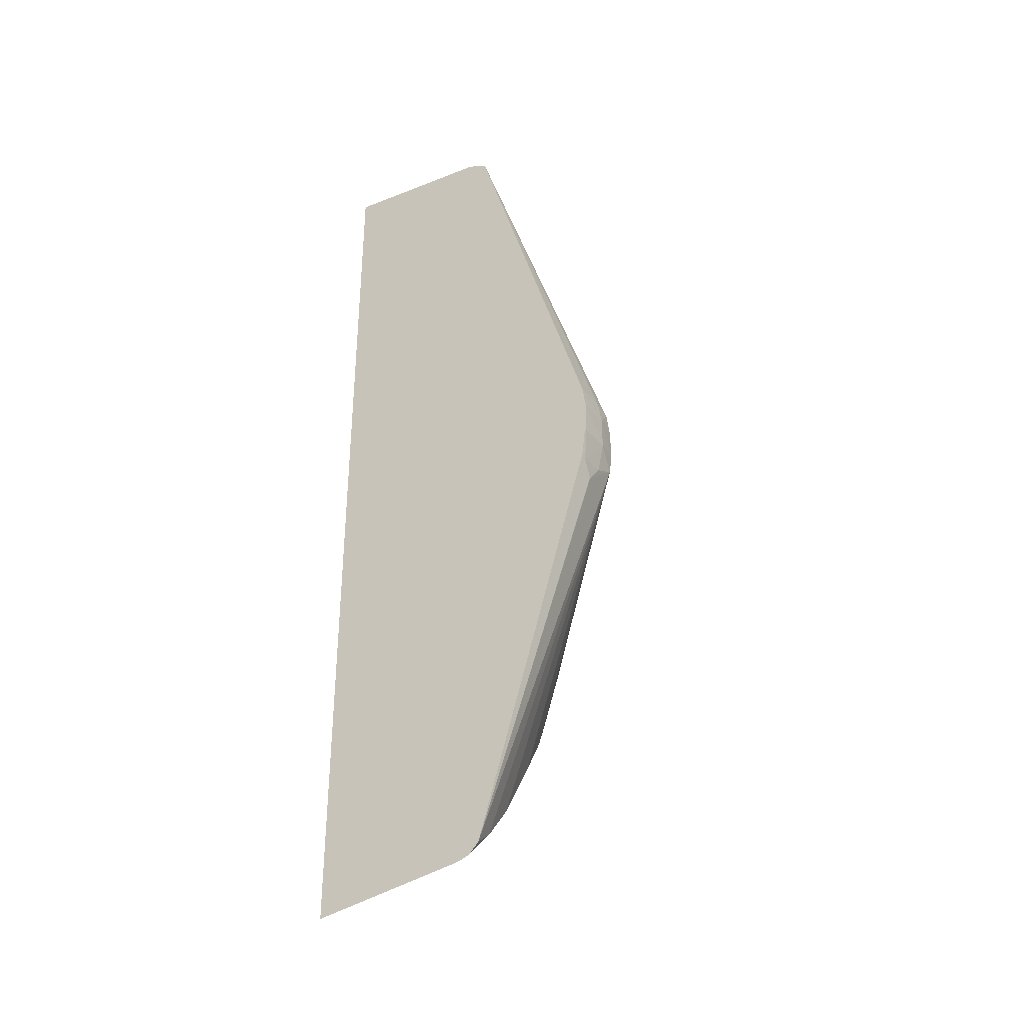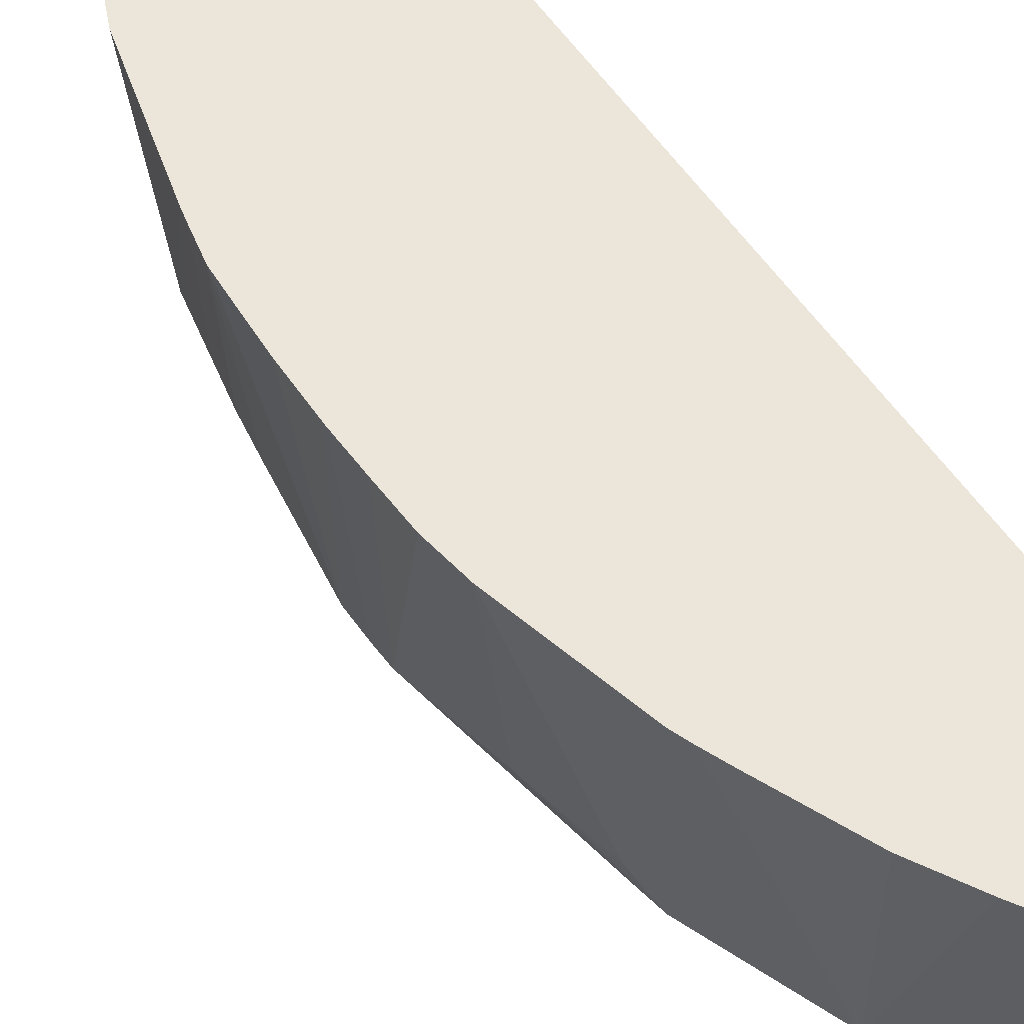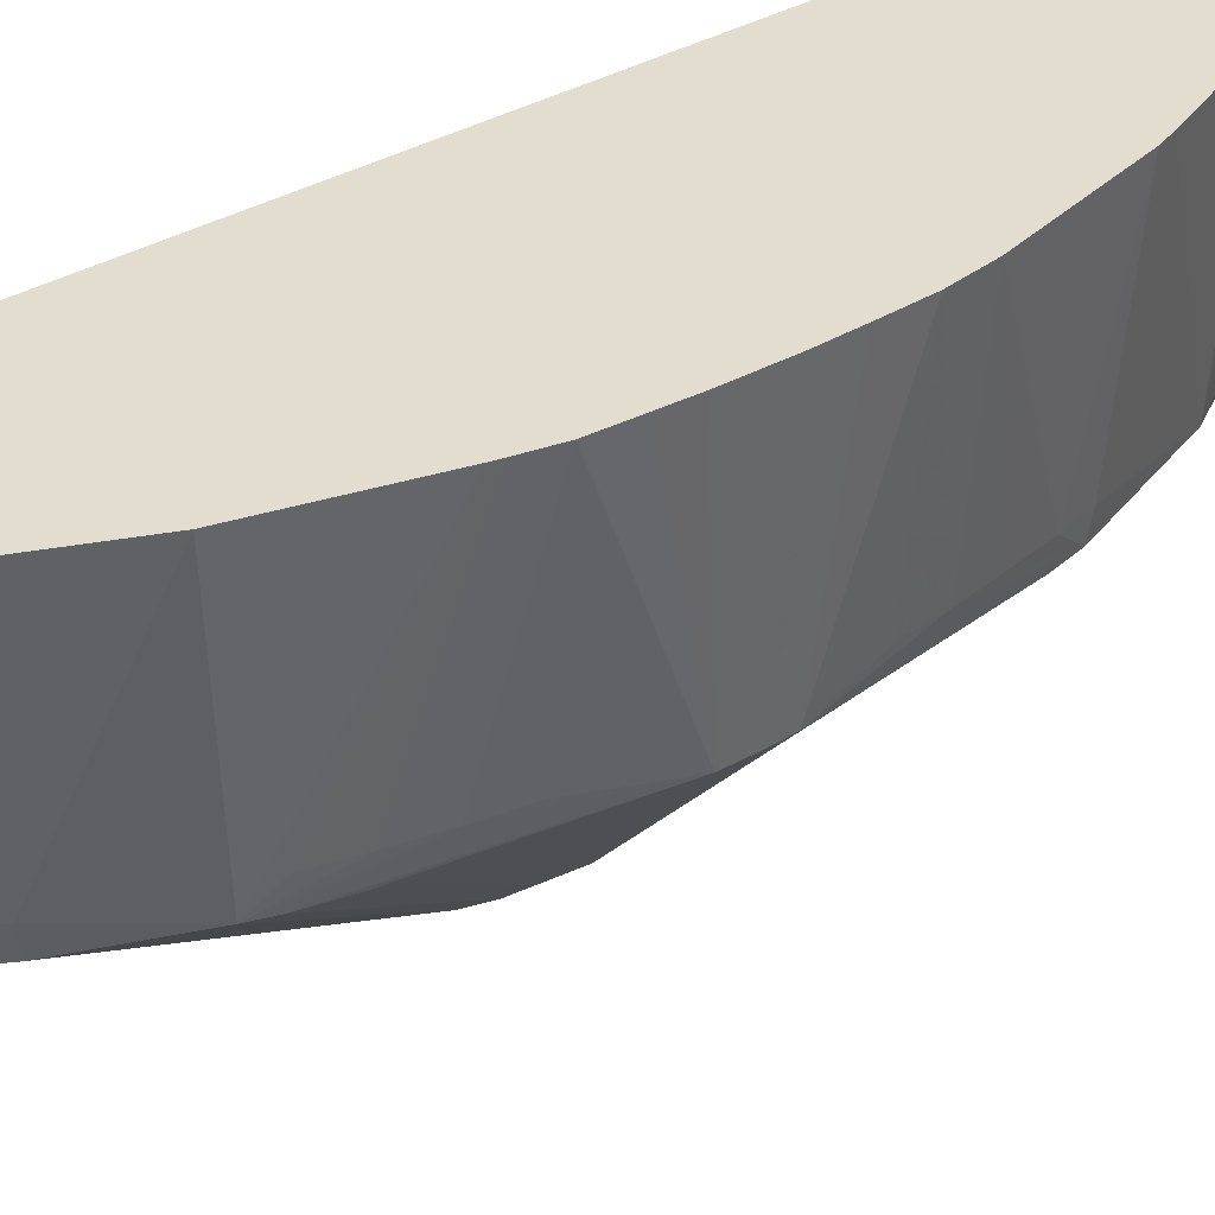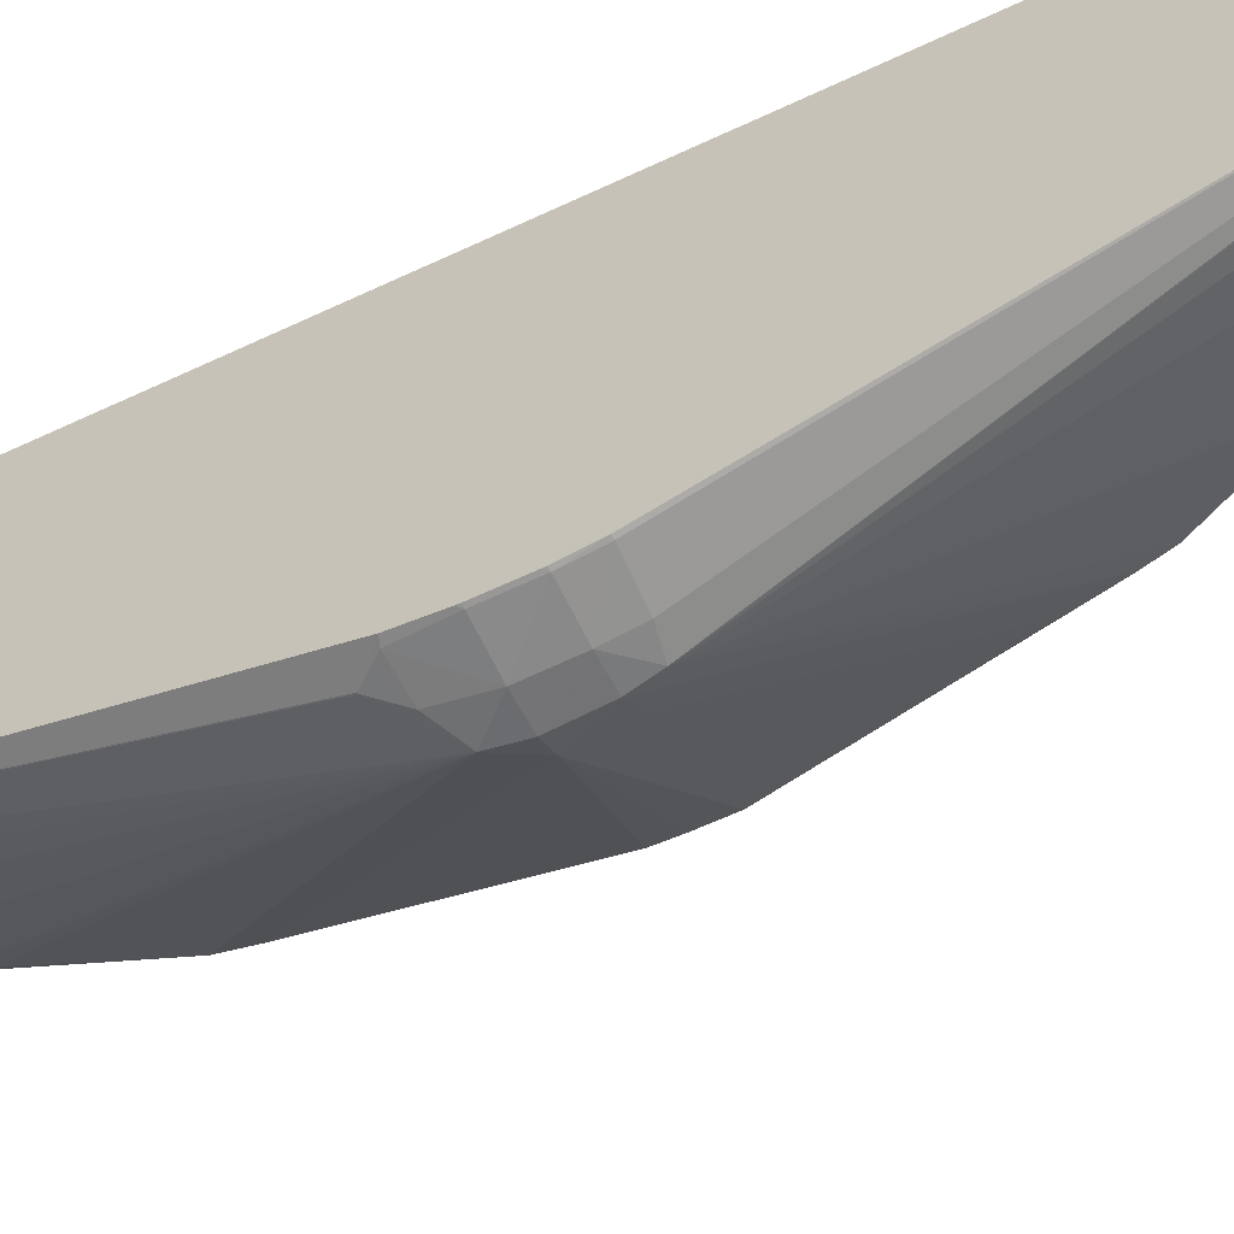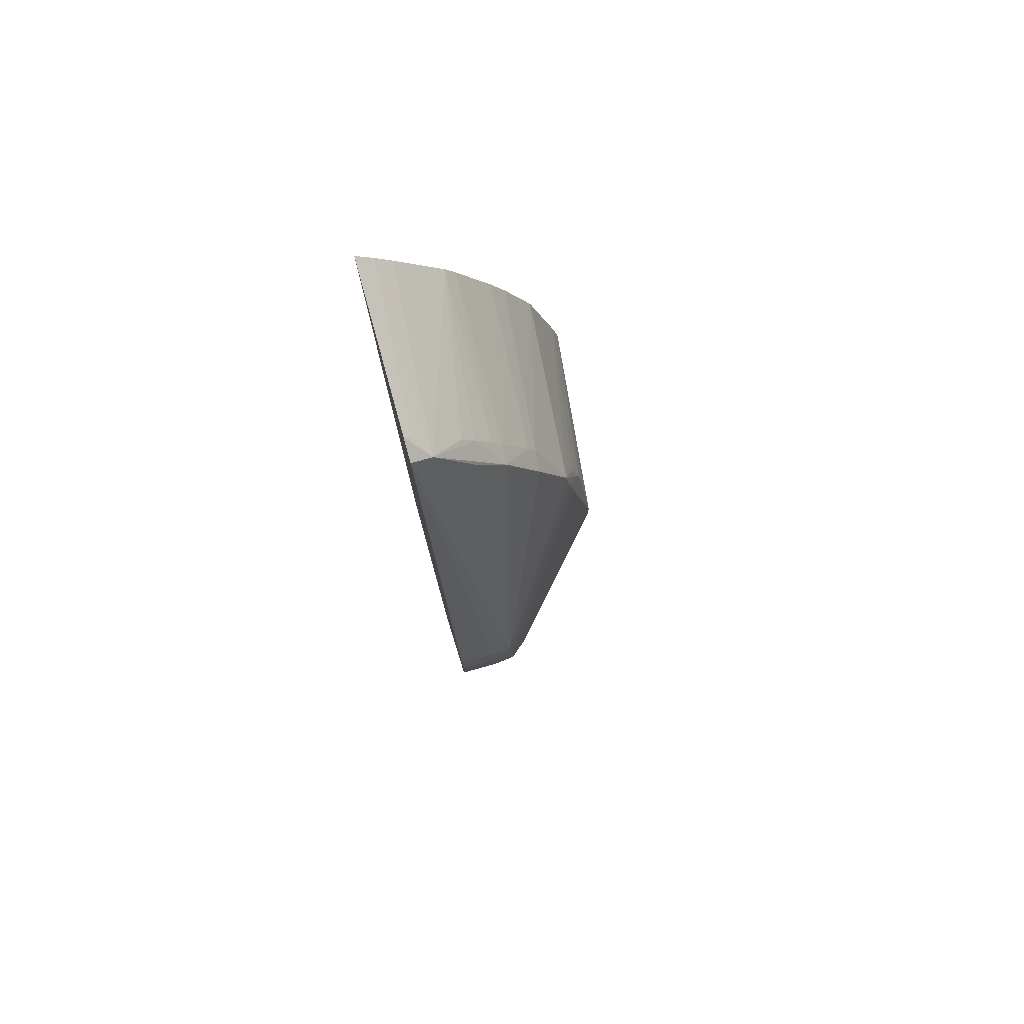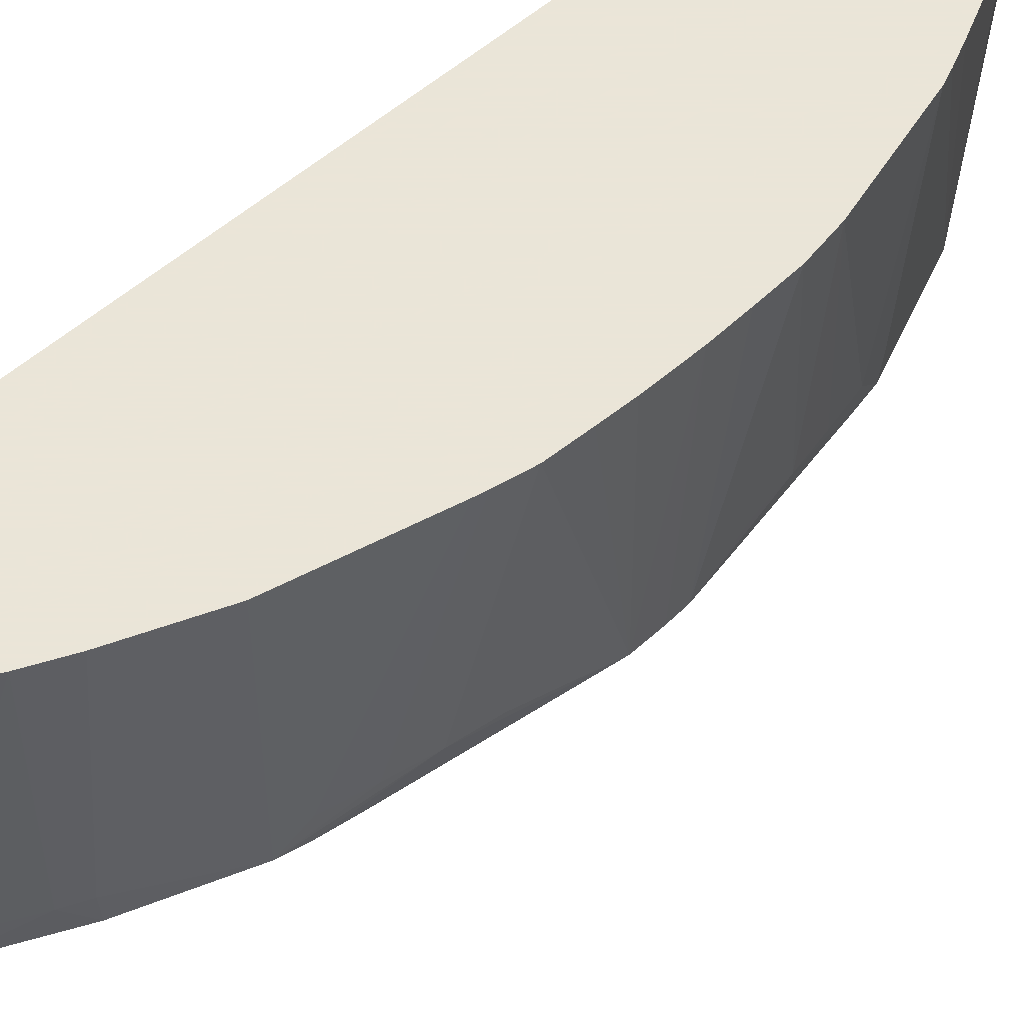
<metadata>
{"format":"obj","ext":"obj","renderer":"f3d","projection":"perspective","resolution":1024,"background":"white","views":[{"elev":-34.0,"azim":124.1,"up":"+Y"},{"elev":56.1,"azim":-34.0,"up":"+Z"},{"elev":34.8,"azim":-127.2,"up":"+Z"},{"elev":-63.4,"azim":115.5,"up":"+Z"},{"elev":77.8,"azim":164.5,"up":"+Y"},{"elev":45.5,"azim":-137.2,"up":"+Z"}]}
</metadata>
<code>
v -0.007785 0.007768 -0.01709
v -0.007785 0.007438 -0.01978
v -0.007793 0.007761 -0.01709
v -0.007785 -0.007779 -0.01709
v -0.007785 0.007264 -0.02013
v -0.00812 0.007039 -0.02007
v -0.007896 0.007324 -0.01978
v -0.008053 0.007491 -0.01709
v -0.007882 -0.007694 -0.01709
v -0.007785 -0.007441 -0.01978
v -0.0078 0.007238 -0.02014
v -0.007785 0.0007313 -0.02223
v -0.007826 0.0007373 -0.02223
v -0.008359 0.0007175 -0.02223
v -0.008671 0.0006612 -0.0222
v -0.008739 0.006104 -0.02013
v -0.009206 0.00549 -0.0201
v -0.008804 0.00619 -0.01978
v -0.008611 0.006456 -0.01978
v -0.009072 0.006273 -0.01709
v -0.008315 0.007196 -0.01709
v -0.007934 -0.007639 -0.01709
v -0.007977 -0.007242 -0.01978
v -0.007785 -0.007377 -0.01998
v -0.007785 0.0003446 -0.02229
v -0.007826 0.0003477 -0.02229
v -0.008359 0.0003477 -0.02228
v -0.008726 0.0003477 -0.02223
v -0.01028 0.00301 -0.02011
v -0.01024 0.003319 -0.02007
v -0.009744 0.004464 -0.0201
v -0.009642 0.004792 -0.01978
v -0.009449 0.005141 -0.01978
v -0.009231 0.005534 -0.01978
v -0.00907 0.0058 -0.01978
v -0.009236 0.006015 -0.01709
v -0.008386 -0.007122 -0.01709
v -0.008201 -0.006975 -0.01978
v -0.008661 -0.006351 -0.02008
v -0.008164 -0.006928 -0.02011
v -0.007785 -0.007205 -0.02016
v -0.007785 0.0003111 -0.02229
v -0.007826 -0.0001836 -0.02229
v -0.008359 -0.0001836 -0.02229
v -0.008744 -0.0001836 -0.02223
v -0.00902 0.0003857 -0.02191
v -0.01034 0.002479 -0.02016
v -0.009011 -0.0001836 -0.02201
v -0.01058 0.001946 -0.01978
v -0.01076 0.0002107 -0.02006
v -0.01047 0.002479 -0.01978
v -0.01034 0.00301 -0.01978
v -0.01087 0.001946 -0.01709
v -0.01045 0.003596 -0.01709
v -0.009773 0.004528 -0.01978
v -0.01001 0.004593 -0.01709
v -0.009784 0.005047 -0.01709
v -0.008861 -0.006517 -0.01709
v -0.00868 -0.006376 -0.01978
v -0.008467 -0.006642 -0.01978
v -0.008906 -0.006041 -0.01978
v -0.009117 -0.005718 -0.01978
v -0.009695 -0.004718 -0.02005
v -0.009236 -0.00538 -0.02012
v -0.008696 -0.0005367 -0.02221
v -0.008085 -0.0009827 -0.02218
v -0.007785 -0.0006996 -0.02222
v -0.008097 -0.0009827 -0.02218
v -0.007785 -0.0001805 -0.02229
v -0.007785 -0.0002247 -0.02228
v -0.007875 -0.0007331 -0.02222
v -0.008308 -0.0007148 -0.02222
v -0.01026 -0.003207 -0.02009
v -0.0103 -0.002846 -0.02013
v -0.01076 -0.000456 -0.02005
v -0.01076 -0.0001836 -0.02006
v -0.0109 0.001815 -0.01709
v -0.01066 0.001413 -0.01978
v -0.01098 0.001413 -0.01709
v -0.01103 -0.0001836 -0.01709
v -0.01103 -0.0001272 -0.01709
v -0.01103 0.0004999 -0.01709
v -0.01101 0.0009109 -0.01709
v -0.01098 0.001398 -0.01709
v -0.009193 -0.006041 -0.01709
v -0.009488 -0.005566 -0.01709
v -0.00975 -0.004443 -0.0201
v -0.009849 -0.00493 -0.01709
v -0.01029 -0.00391 -0.01709
v -0.01042 -0.003586 -0.01709
v -0.01028 -0.003257 -0.01978
v -0.01039 -0.002846 -0.01978
v -0.0105 -0.002313 -0.01978
v -0.0106 -0.00178 -0.01978
v -0.01102 -0.0006859 -0.01709
v -0.01068 -0.001248 -0.01978
v -0.01099 -0.001248 -0.01709
v -0.0105 -0.003383 -0.01709
v -0.01091 -0.00178 -0.01709
f 1 2 3
f 1 3 8
f 1 8 21
f 1 21 20
f 1 20 36
f 1 36 57
f 1 57 56
f 1 56 54
f 1 54 53
f 1 53 77
f 1 77 79
f 1 79 84
f 1 84 83
f 1 83 82
f 1 82 81
f 1 81 80
f 1 80 95
f 1 95 97
f 1 97 99
f 1 99 98
f 1 98 90
f 1 90 89
f 1 89 88
f 1 88 86
f 1 86 85
f 1 85 58
f 1 58 37
f 1 37 22
f 1 22 9
f 1 9 4
f 1 4 10
f 1 10 24
f 1 24 41
f 1 41 67
f 1 67 70
f 1 70 69
f 1 69 42
f 1 42 25
f 1 25 12
f 1 12 5
f 1 5 2
f 2 5 6
f 2 6 7
f 2 7 3
f 3 7 8
f 4 9 10
f 5 11 6
f 5 12 13
f 5 13 14
f 5 14 15
f 5 15 11
f 6 16 17
f 6 17 18
f 6 18 19
f 6 19 20
f 6 20 21
f 6 21 8
f 6 8 7
f 6 11 15
f 6 15 16
f 9 22 23
f 9 23 10
f 10 23 24
f 12 25 26
f 12 26 13
f 13 26 27
f 13 27 14
f 14 27 15
f 15 27 28
f 15 28 29
f 15 29 30
f 15 30 31
f 15 31 17
f 15 17 16
f 17 31 32
f 17 32 33
f 17 33 34
f 17 34 35
f 17 35 18
f 18 20 19
f 18 35 20
f 20 35 36
f 22 37 23
f 23 37 38
f 23 38 39
f 23 39 40
f 23 40 24
f 24 40 41
f 25 42 26
f 26 42 69
f 26 69 43
f 26 43 44
f 26 44 27
f 27 44 45
f 27 45 28
f 28 46 47
f 28 47 29
f 28 45 48
f 28 48 46
f 29 49 30
f 29 47 50
f 29 50 49
f 30 49 51
f 30 51 52
f 30 52 53
f 30 53 54
f 30 54 55
f 30 55 31
f 31 55 32
f 32 55 56
f 32 56 57
f 32 57 33
f 33 57 34
f 34 57 36
f 34 36 35
f 37 58 59
f 37 59 60
f 37 60 38
f 38 60 39
f 39 60 59
f 39 59 61
f 39 61 62
f 39 62 63
f 39 63 64
f 39 64 65
f 39 65 40
f 40 65 41
f 41 66 67
f 41 65 68
f 41 68 66
f 43 69 70
f 43 70 71
f 43 71 44
f 44 71 72
f 44 72 65
f 44 65 45
f 45 65 48
f 46 48 50
f 46 50 47
f 48 65 73
f 48 73 74
f 48 74 75
f 48 75 76
f 48 76 50
f 49 77 51
f 49 50 78
f 49 78 79
f 49 79 77
f 50 76 80
f 50 80 81
f 50 81 82
f 50 82 83
f 50 83 84
f 50 84 79
f 50 79 78
f 51 77 53
f 51 53 52
f 54 56 55
f 58 85 59
f 59 85 61
f 61 85 62
f 62 85 86
f 62 86 63
f 63 87 65
f 63 65 64
f 63 86 88
f 63 88 89
f 63 89 90
f 63 90 91
f 63 91 73
f 63 73 87
f 65 72 68
f 65 87 73
f 66 68 71
f 66 71 67
f 67 71 70
f 68 72 71
f 73 91 92
f 73 92 93
f 73 93 94
f 73 94 75
f 73 75 74
f 75 95 80
f 75 80 76
f 75 94 96
f 75 96 97
f 75 97 95
f 90 98 91
f 91 98 92
f 92 99 93
f 92 98 99
f 93 99 94
f 94 99 97
f 94 97 96

</code>
